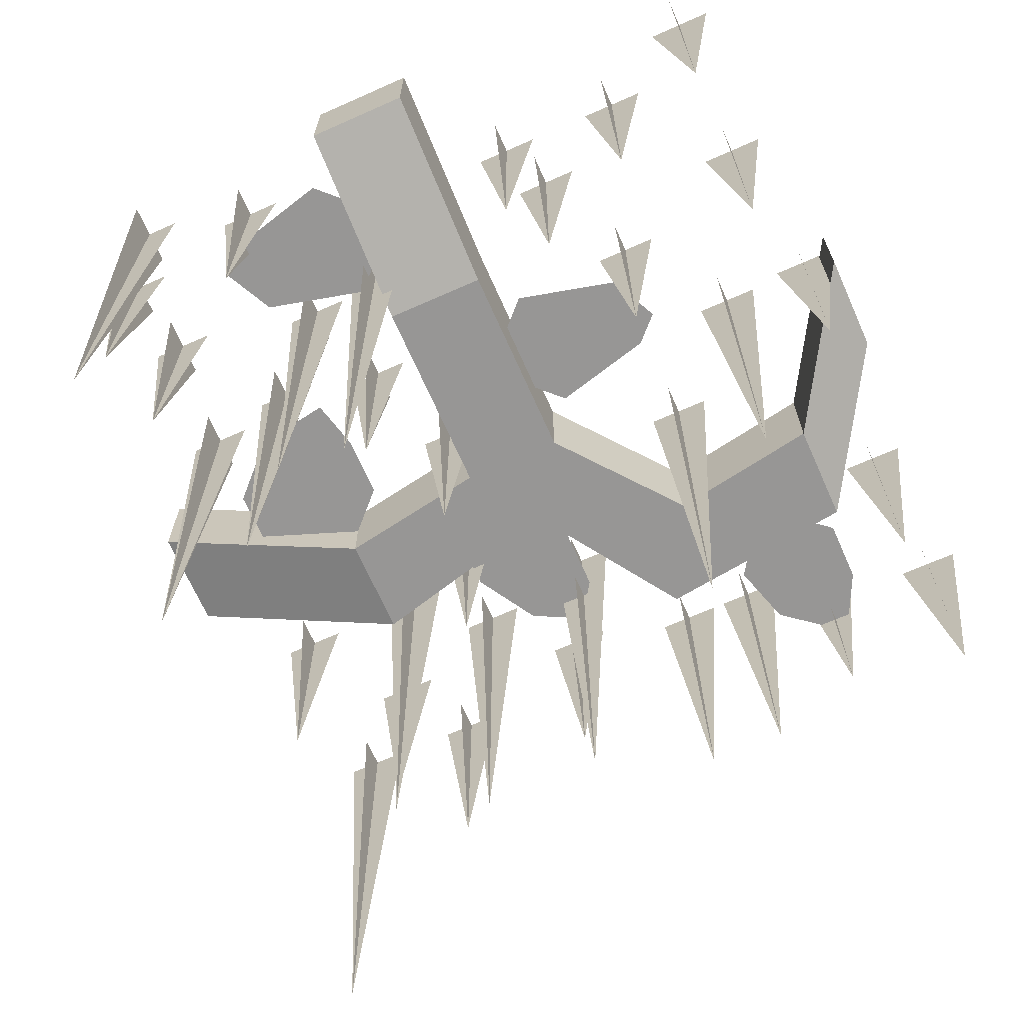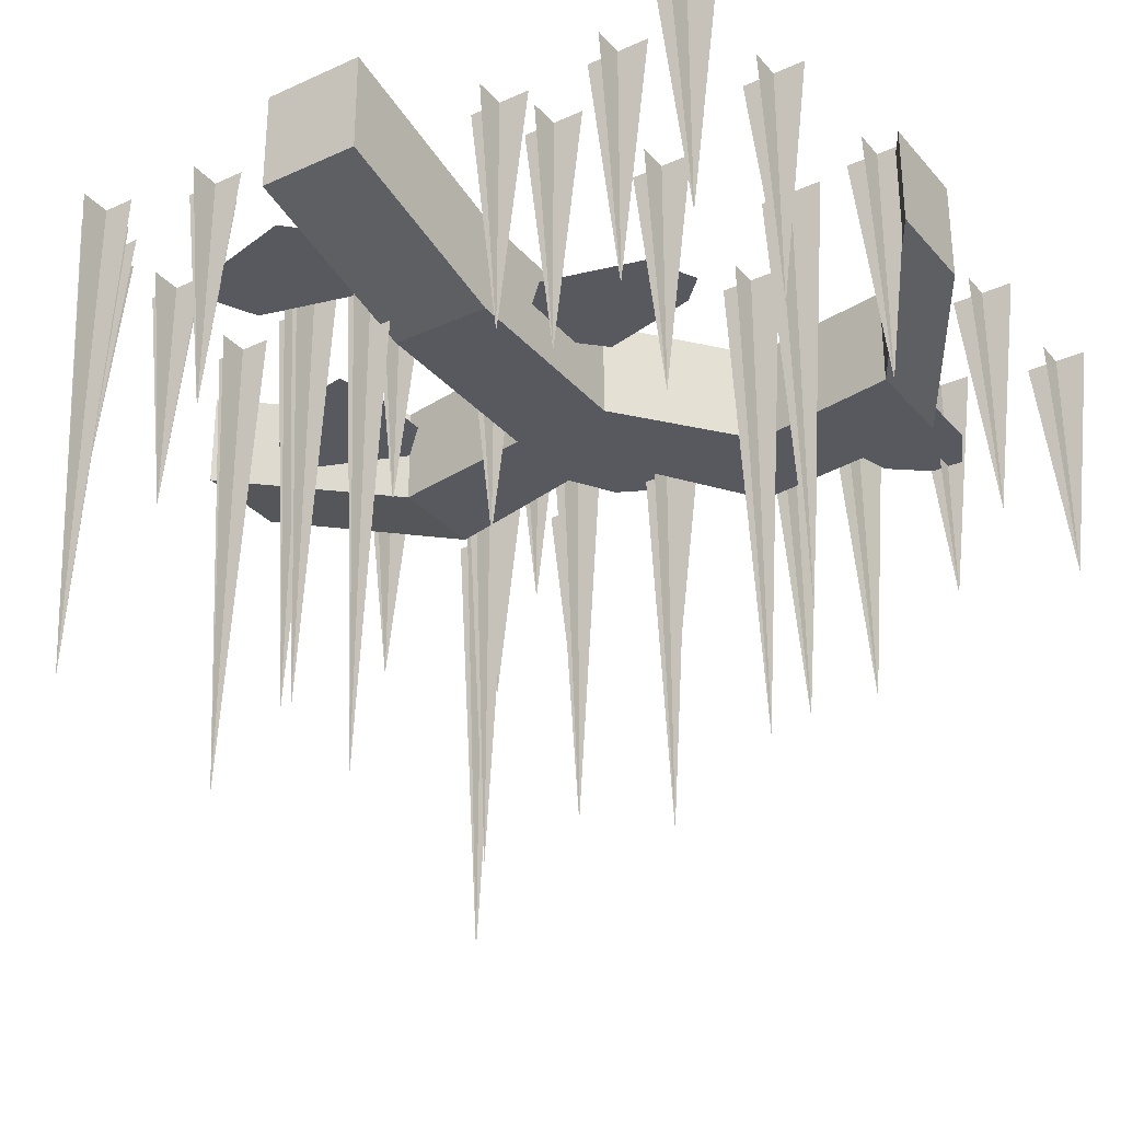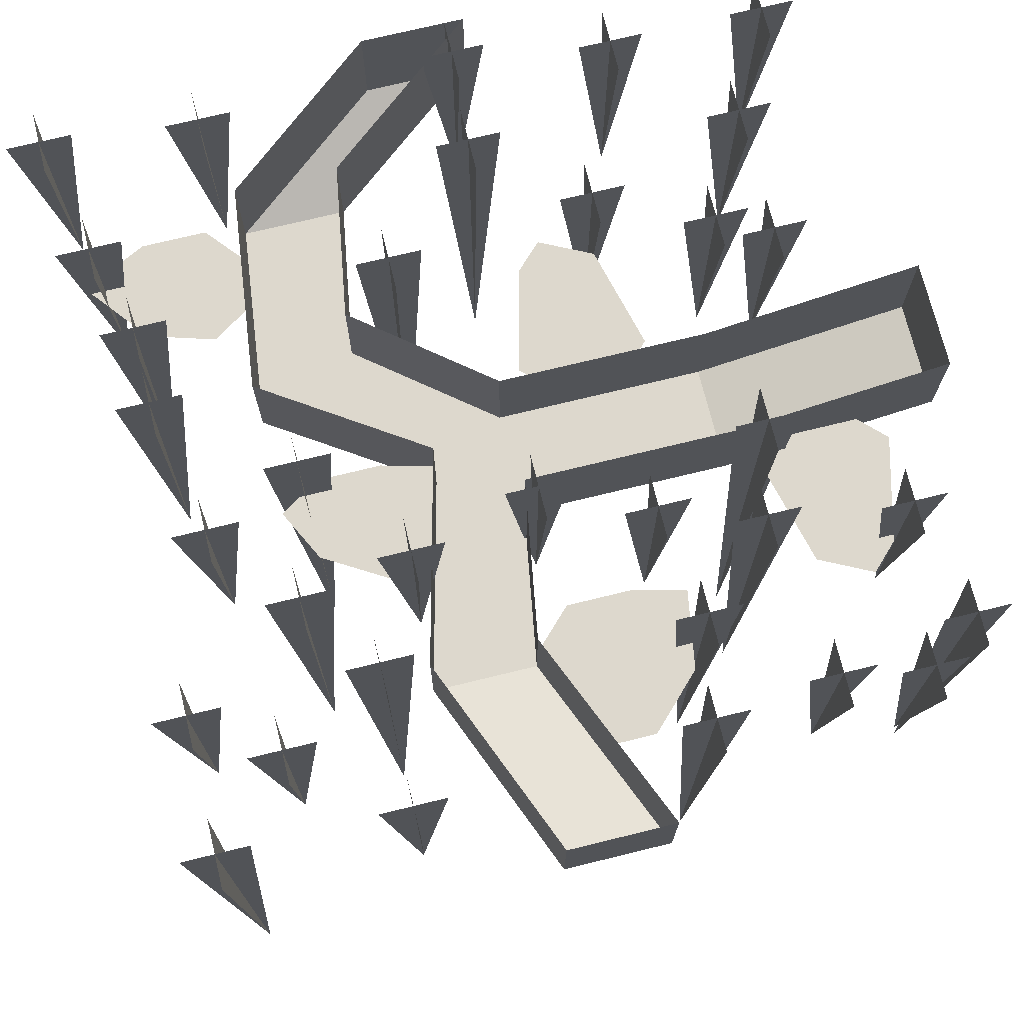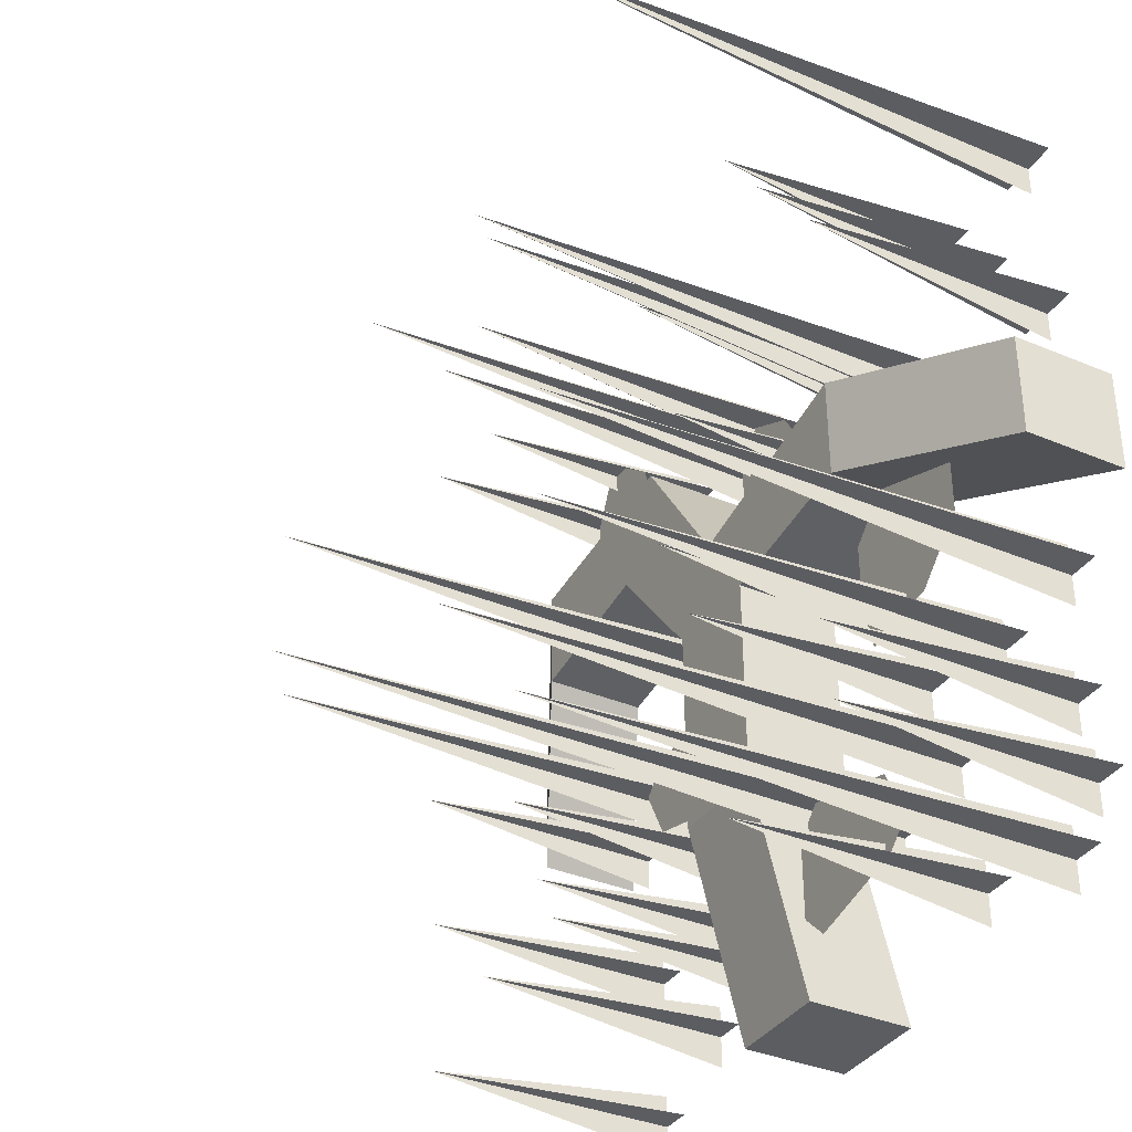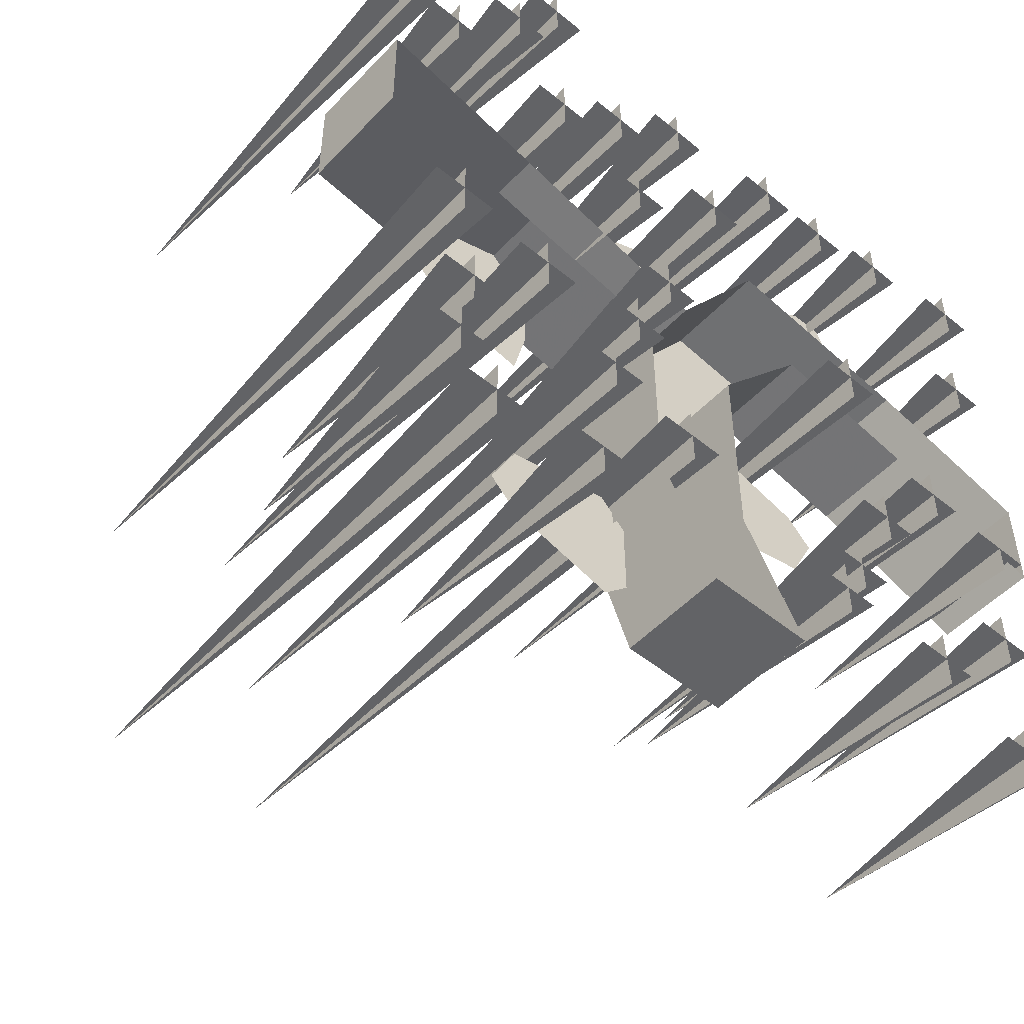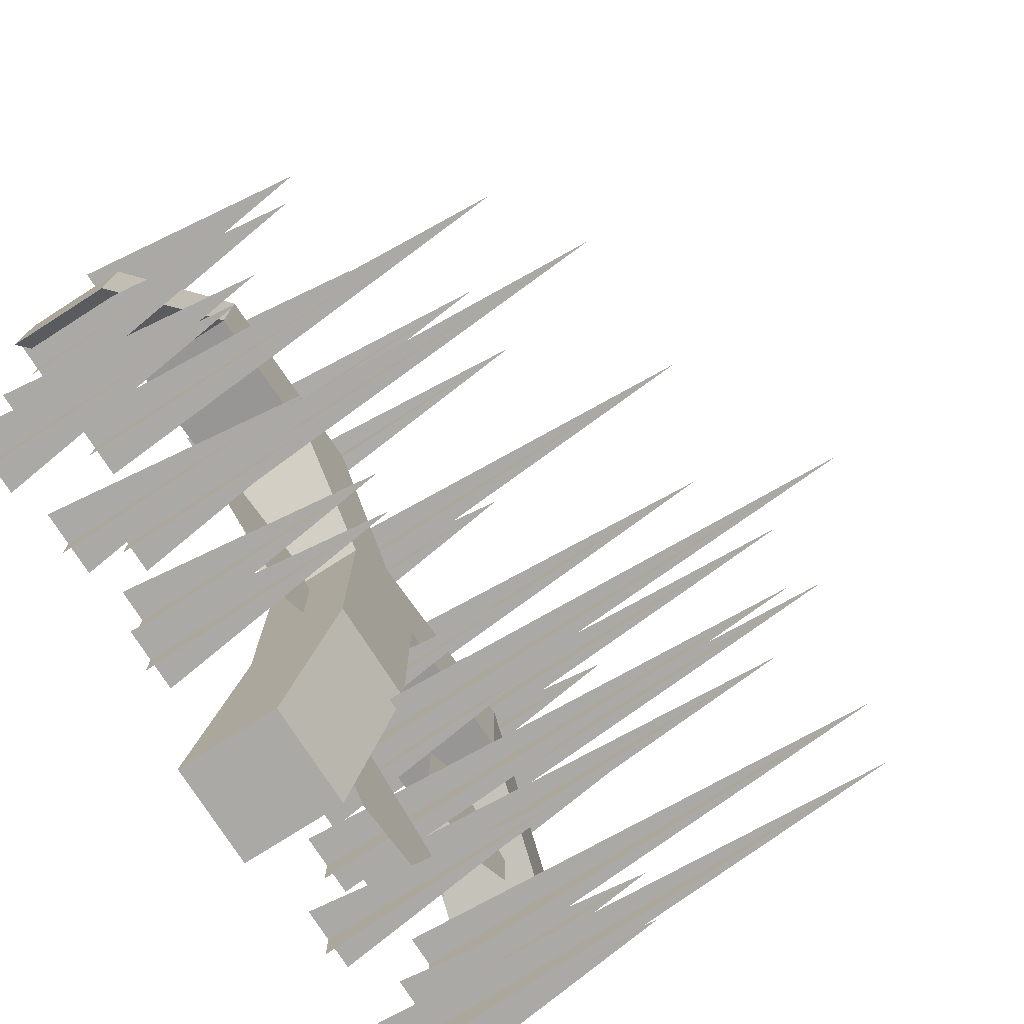
<metadata>
{"format":"obj","ext":"obj","renderer":"f3d","projection":"perspective","resolution":1024,"background":"white","views":[{"elev":-68.0,"azim":-156.0,"up":"+Y"},{"elev":-30.3,"azim":-146.8,"up":"+Y"},{"elev":72.3,"azim":76.2,"up":"+Y"},{"elev":-35.9,"azim":61.0,"up":"+Z"},{"elev":-50.9,"azim":138.4,"up":"+Z"},{"elev":-75.6,"azim":-57.4,"up":"+Z"}]}
</metadata>
<code>
o ground_decor/1224
v -64 -16 -8
v -64 -16 8
v -64 0 8
v -64 0 -8
v -48 -8 16
v -48 -24 16
v -48 -24 32
v -48 -8 32
v -16 -8 36
v -16 -24 36
v 0 -24 12
v 0 -8 12
v 32 -8 20
v 32 -24 20
v 64 -16 8
v 64 0 8
v 64 -16 -8
v 64 0 -8
v 32 -24 4
v 32 -8 4
v 8 -24 0
v 8 -8 0
v 8 -24 -32
v 8 -8 -32
v 8 -16 -64
v 8 0 -64
v -8 -16 -64
v -8 0 -64
v -8 -24 -32
v -8 -8 -32
v -8 -24 0
v -8 -8 0
v -24 -24 20
v -24 -8 20
v 12 -16 -56
v 28 -16 -52
v 32 -16 -48
v 28 -16 -40
v 12 -16 -36
v 8 -16 -40
v 8 -16 -52
v 26 -16 -2
v 26 -16 -12
v 28 -16 -20
v 40 -16 -18
v 48 -16 -10
v 48 -16 -2
v 32 -16 4
v -12 -16 -4
v -28 -16 -8
v -32 -16 -12
v -28 -16 -20
v -12 -16 -24
v -8 -16 -20
v -8 -16 -8
v 16 -16 22
v 10 -16 32
v 2 -16 36
v -2 -16 30
v -2 -16 20
v 0 -16 12
v 16 -16 16
v -32 -16 34
v -28 -16 40
v -31 -16 50
v -41 -16 58
v -46 -16 48
v -46 -16 38
v -40 -16 33
v -49 0 -4
v -44 -72 -4
v -39 0 -4
v -44 0 1
v -44 0 -9
v -36 0 -20
v -31 -40 -20
v -26 0 -20
v -31 0 -15
v -31 0 -25
v -33 0 12
v -28 -80 12
v -23 0 12
v -28 0 17
v -28 0 7
v 15 0 36
v 20 -72 36
v 25 0 36
v 20 0 41
v 20 0 31
v 12 0 19
v 17 -40 19
v 22 0 19
v 17 0 24
v 17 0 14
v 44 0 -36
v 49 -40 -36
v 54 0 -36
v 49 0 -31
v 49 0 -41
v 27 0 27
v 32 -80 27
v 37 0 27
v 32 0 32
v 32 0 22
v 36 0 43
v 41 -40 43
v 46 0 43
v 41 0 48
v 41 0 38
v -44 0 -45
v -39 -40 -45
v -34 0 -45
v -39 0 -40
v -39 0 -50
v -24 0 -45
v -19 -40 -45
v -14 0 -45
v -19 0 -40
v -19 0 -50
v 48 0 27
v 53 -40 27
v 58 0 27
v 53 0 32
v 53 0 22
v 48 0 55
v 53 -80 55
v 58 0 55
v 53 0 60
v 53 0 50
v -14 0 56
v -14 -56 52
v -14 0 46
v -9 0 51
v -19 0 51
v 36 0 -15
v 36 -72 -20
v 36 0 -25
v 41 0 -20
v 31 0 -20
v 19 0 -12
v 19 -40 -17
v 19 0 -22
v 24 0 -17
v 14 0 -17
v 12 0 4
v 12 -40 -1
v 12 0 -6
v 17 0 -1
v 7 0 -1
v 24 0 -27
v 24 -80 -32
v 24 0 -37
v 29 0 -32
v 19 0 -32
v 51 0 -44
v 51 -40 -49
v 51 0 -54
v 56 0 -49
v 46 0 -49
v 7 0 52
v 7 -40 47
v 7 0 42
v 12 0 47
v 2 0 47
v 27 0 -48
v 27 -40 -53
v 27 0 -58
v 32 0 -53
v 22 0 -53
v 51 0 -12
v 51 -80 -17
v 51 0 -22
v 56 0 -17
v 46 0 -17
v 45 0 -52
v 45 -80 -57
v 45 0 -62
v 50 0 -57
v 40 0 -57
v -64 0 59
v -59 -40 59
v -54 0 59
v -59 0 64
v -59 0 54
v -64 0 -5
v -59 -40 -5
v -54 0 -5
v -59 0 0
v -59 0 -10
v -60 0 -53
v -55 -40 -53
v -50 0 -53
v -55 0 -48
v -55 0 -58
v -60 0 -29
v -55 -40 -29
v -50 0 -29
v -55 0 -24
v -55 0 -34
v 28 0 55
v 33 -40 55
v 38 0 55
v 33 0 60
v 33 0 50
v -26 0 56
v -26 -56 52
v -26 0 46
v -21 0 51
v -31 0 51
v -40 0 60
v -40 -40 55
v -40 0 50
v -35 0 55
v -45 0 55
v 0 0 37
v 0 -80 32
v 0 0 27
v 5 0 32
v -5 0 32
v -57 0 40
v -57 -40 35
v -57 0 30
v -52 0 35
v -62 0 35
v 10 0 -31
v 10 -96 -36
v 10 0 -41
v 15 0 -36
v 5 0 -36
v -28 0 -37
v -23 -40 -37
v -18 0 -37
v -23 0 -32
v -23 0 -42
f 1 2 3
f 1 3 4
f 1 4 5
f 1 5 6
f 1 6 2
f 2 6 7
f 2 7 3
f 3 7 8
f 8 7 9
f 9 7 10
f 9 10 11
f 9 11 12
f 12 11 13
f 13 11 14
f 13 14 15
f 13 15 16
f 16 15 17
f 16 17 18
f 18 17 19
f 18 19 20
f 20 19 21
f 20 21 22
f 22 21 23
f 22 23 24
f 24 23 25
f 24 25 26
f 26 25 27
f 26 27 28
f 28 27 29
f 28 29 30
f 30 29 31
f 30 31 32
f 32 31 33
f 32 33 34
f 34 33 6
f 34 6 5
f 35 36 37
f 35 37 38
f 35 38 39
f 35 39 40
f 35 40 41
f 42 43 44
f 42 44 45
f 42 45 46
f 42 46 47
f 42 47 48
f 49 50 51
f 49 51 52
f 49 52 53
f 49 53 54
f 49 54 55
f 56 57 58
f 56 58 59
f 56 59 60
f 56 60 61
f 56 61 62
f 63 64 65
f 63 65 66
f 63 66 67
f 63 67 68
f 63 68 69
f 25 23 29
f 25 29 27
f 29 23 21
f 29 21 11
f 29 11 31
f 31 11 33
f 33 11 10
f 33 10 7
f 33 7 6
f 19 14 11
f 19 11 21
f 15 14 19
f 15 19 17
f 70 71 72
f 70 72 71
f 73 71 74
f 73 74 71
f 75 76 77
f 75 77 76
f 78 76 79
f 78 79 76
f 80 81 82
f 80 82 81
f 83 81 84
f 83 84 81
f 85 86 87
f 85 87 86
f 88 86 89
f 88 89 86
f 90 91 92
f 90 92 91
f 93 91 94
f 93 94 91
f 95 96 97
f 95 97 96
f 98 96 99
f 98 99 96
f 100 101 102
f 100 102 101
f 103 101 104
f 103 104 101
f 105 106 107
f 105 107 106
f 108 106 109
f 108 109 106
f 110 111 112
f 110 112 111
f 113 111 114
f 113 114 111
f 115 116 117
f 115 117 116
f 118 116 119
f 118 119 116
f 120 121 122
f 120 122 121
f 123 121 124
f 123 124 121
f 125 126 127
f 125 127 126
f 128 126 129
f 128 129 126
f 130 131 132
f 130 132 131
f 133 131 134
f 133 134 131
f 135 136 137
f 135 137 136
f 138 136 139
f 138 139 136
f 140 141 142
f 140 142 141
f 143 141 144
f 143 144 141
f 145 146 147
f 145 147 146
f 148 146 149
f 148 149 146
f 150 151 152
f 150 152 151
f 153 151 154
f 153 154 151
f 155 156 157
f 155 157 156
f 158 156 159
f 158 159 156
f 160 161 162
f 160 162 161
f 163 161 164
f 163 164 161
f 165 166 167
f 165 167 166
f 168 166 169
f 168 169 166
f 170 171 172
f 170 172 171
f 173 171 174
f 173 174 171
f 175 176 177
f 175 177 176
f 178 176 179
f 178 179 176
f 180 181 182
f 180 182 181
f 183 181 184
f 183 184 181
f 185 186 187
f 185 187 186
f 188 186 189
f 188 189 186
f 190 191 192
f 190 192 191
f 193 191 194
f 193 194 191
f 195 196 197
f 195 197 196
f 198 196 199
f 198 199 196
f 200 201 202
f 200 202 201
f 203 201 204
f 203 204 201
f 205 206 207
f 205 207 206
f 208 206 209
f 208 209 206
f 210 211 212
f 210 212 211
f 213 211 214
f 213 214 211
f 215 216 217
f 215 217 216
f 218 216 219
f 218 219 216
f 220 221 222
f 220 222 221
f 223 221 224
f 223 224 221
f 225 226 227
f 225 227 226
f 228 226 229
f 228 229 226
f 230 231 232
f 230 232 231
f 233 231 234
f 233 234 231

</code>
